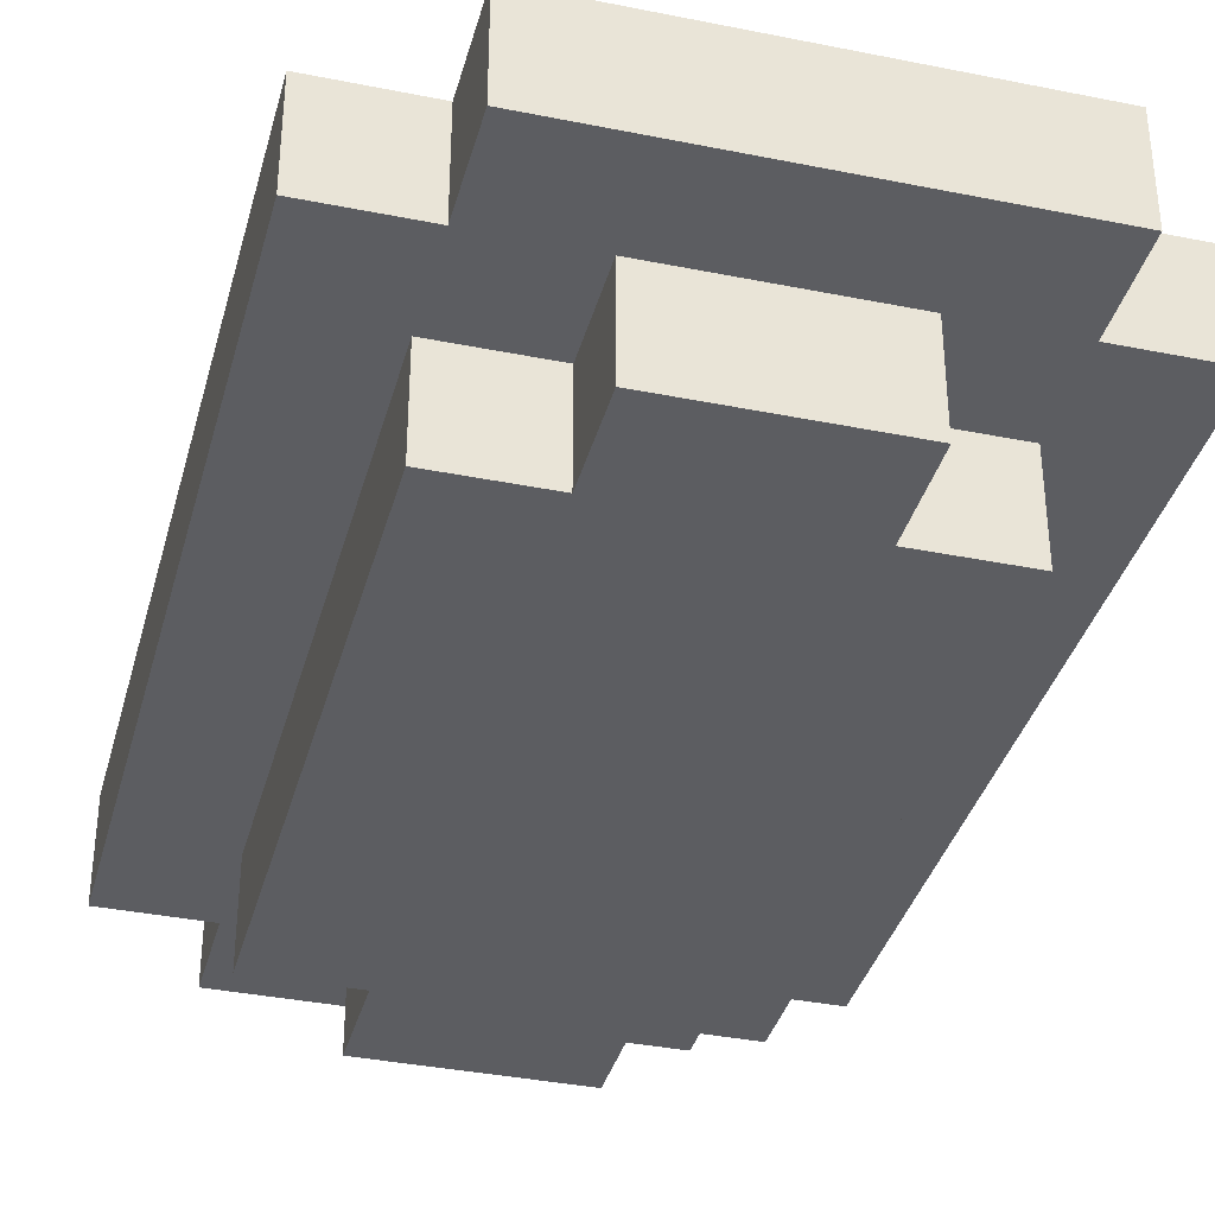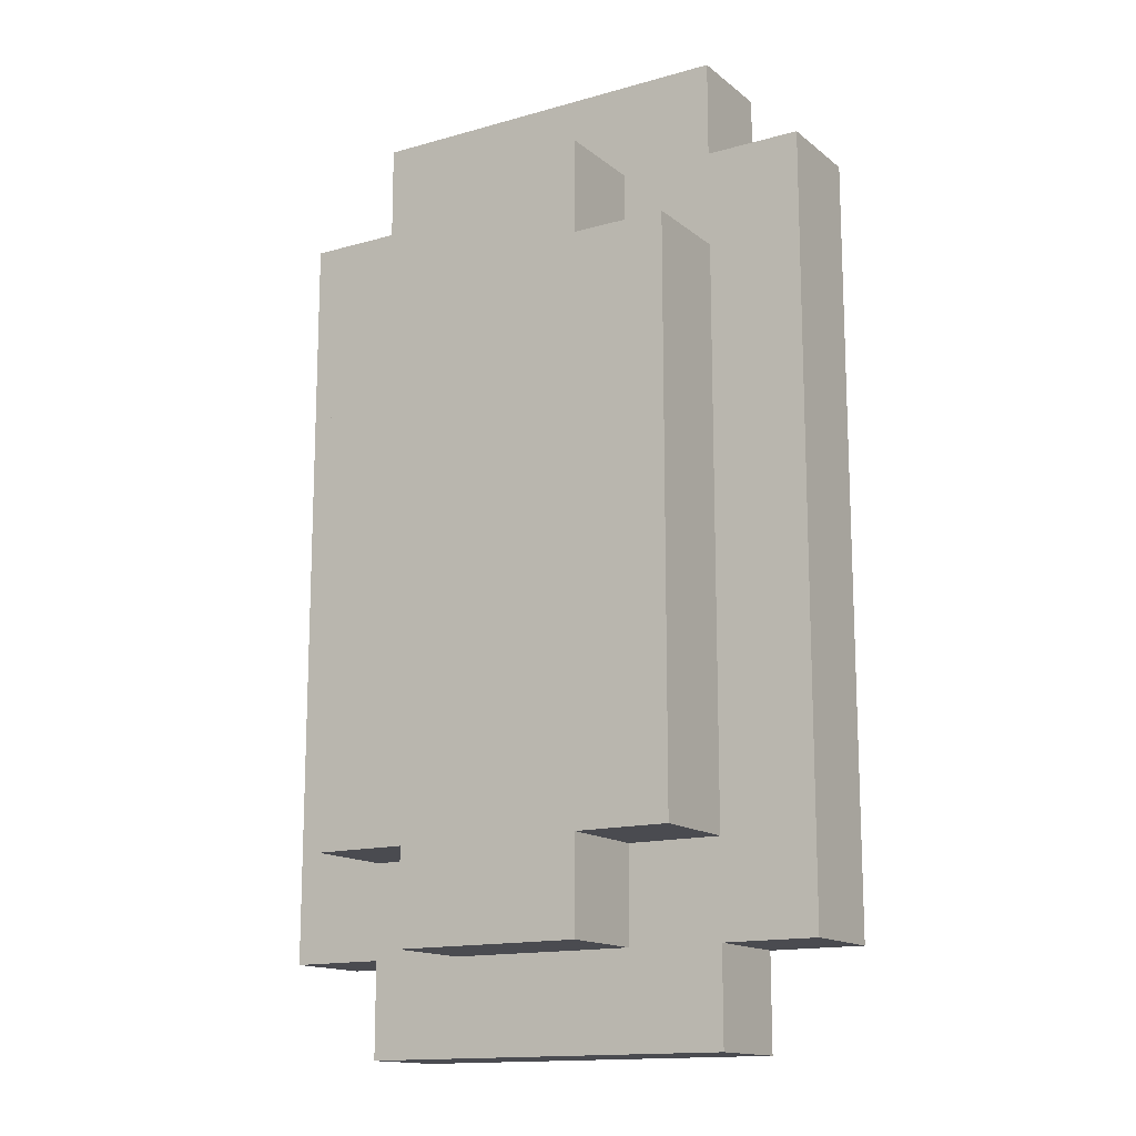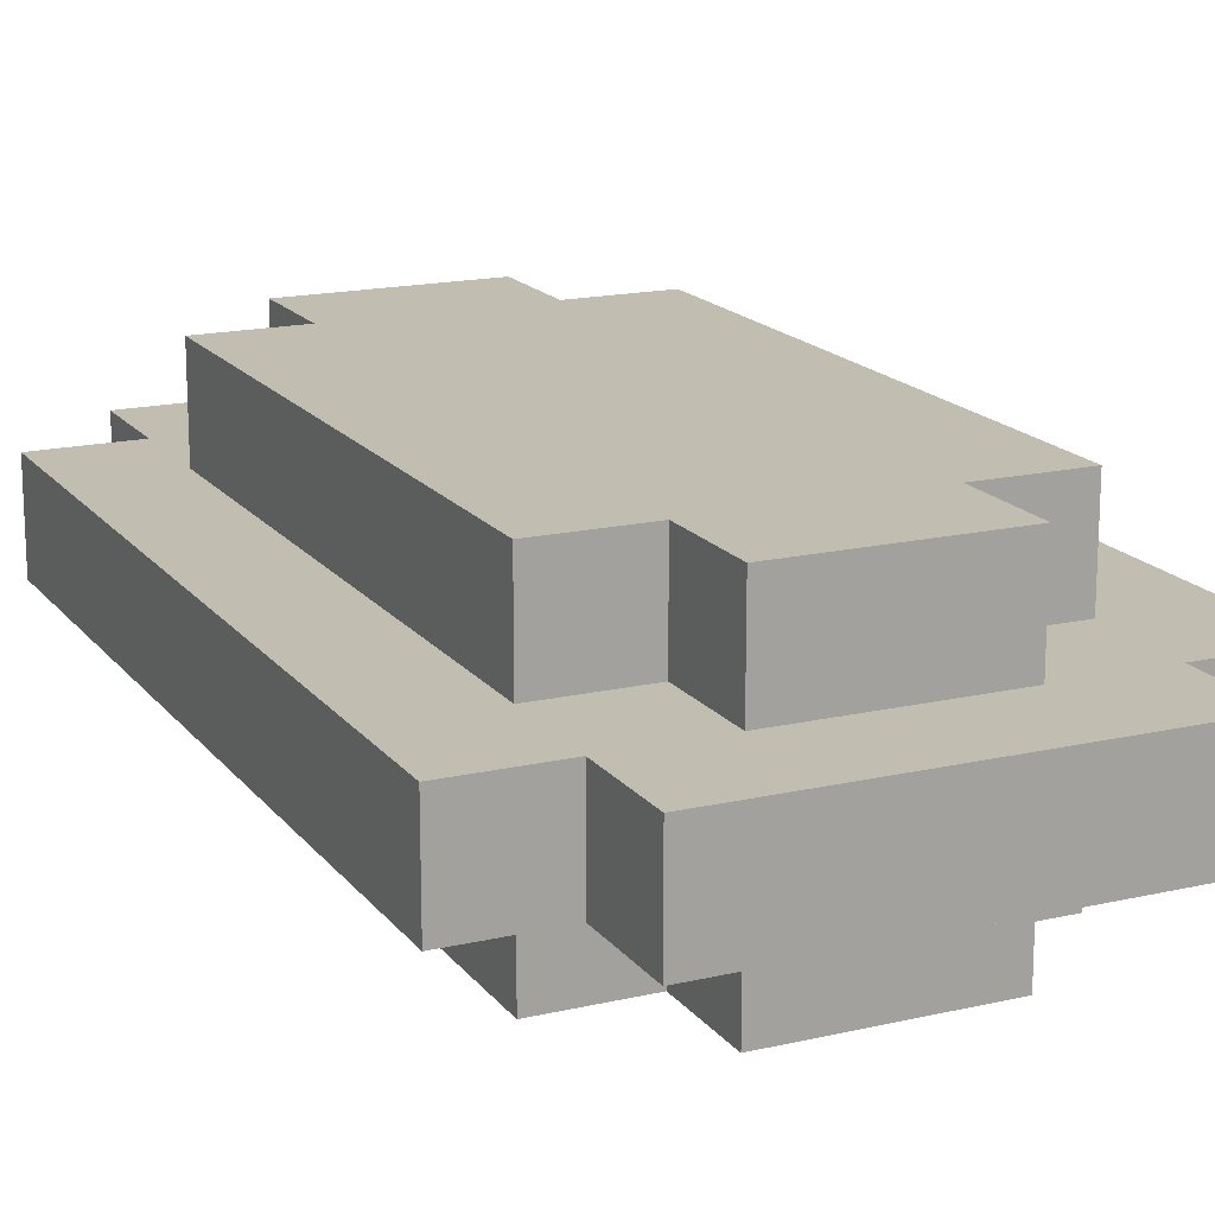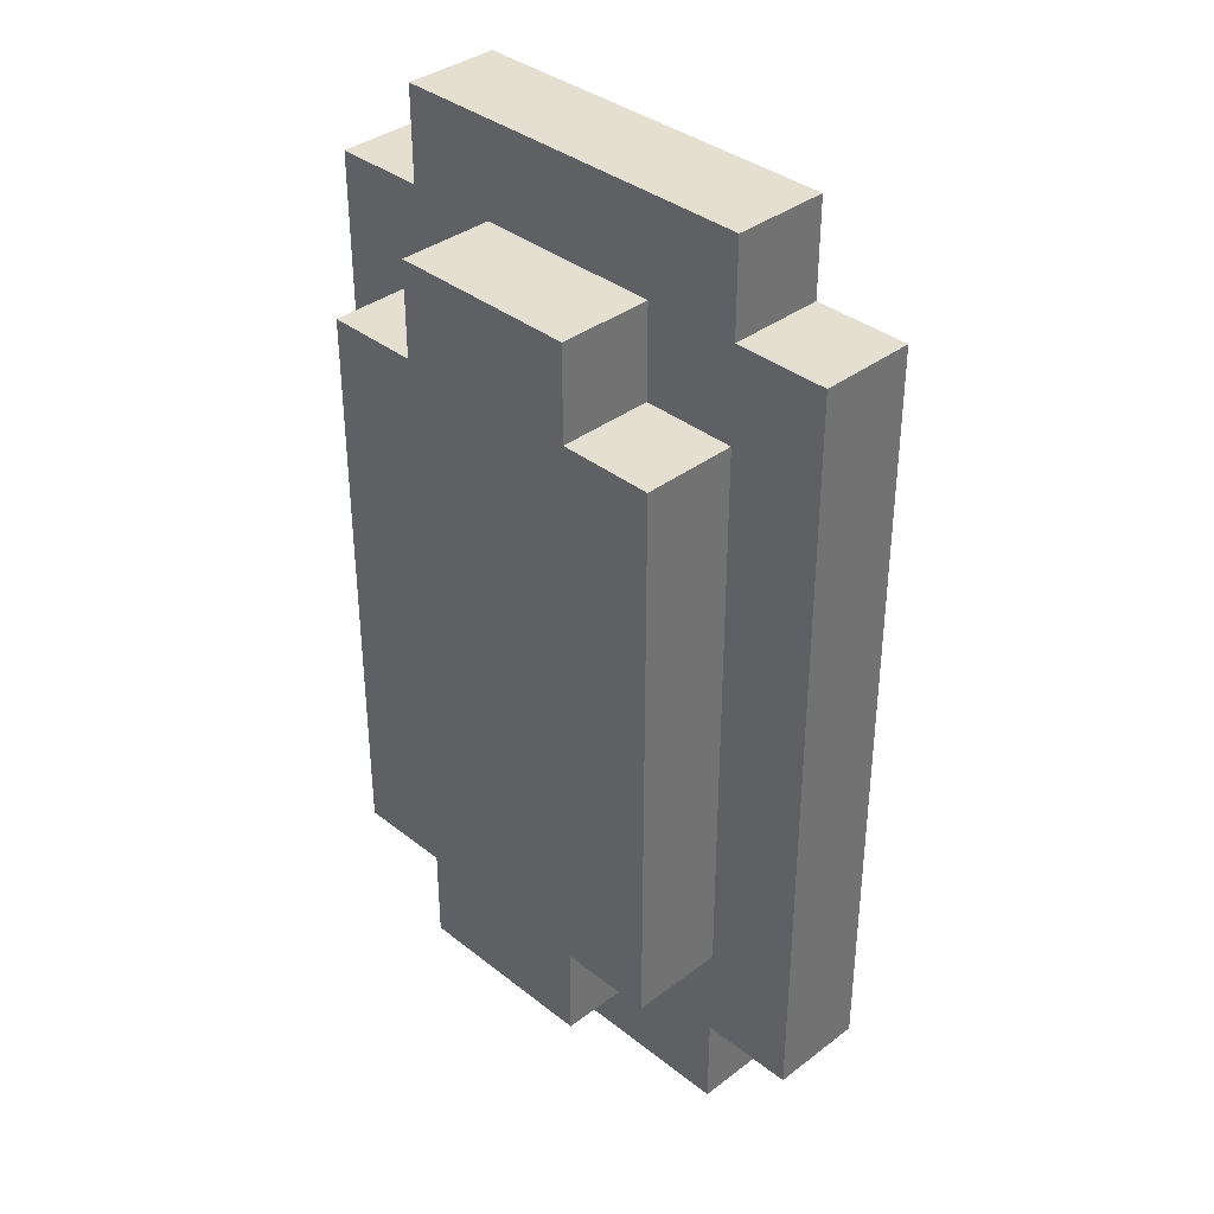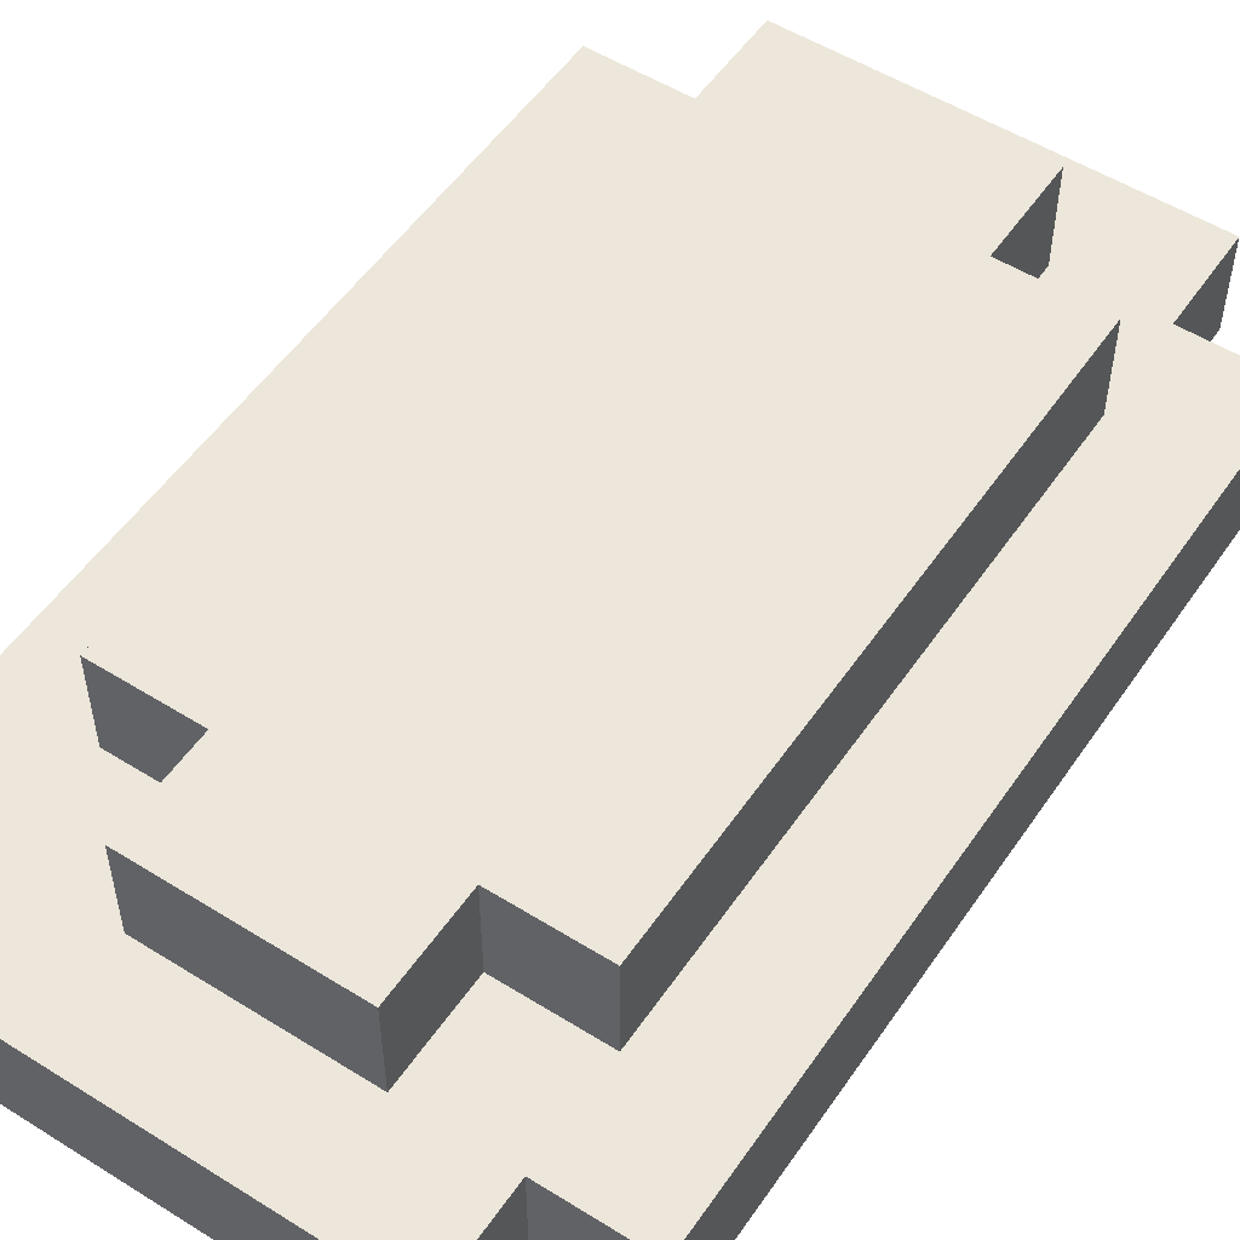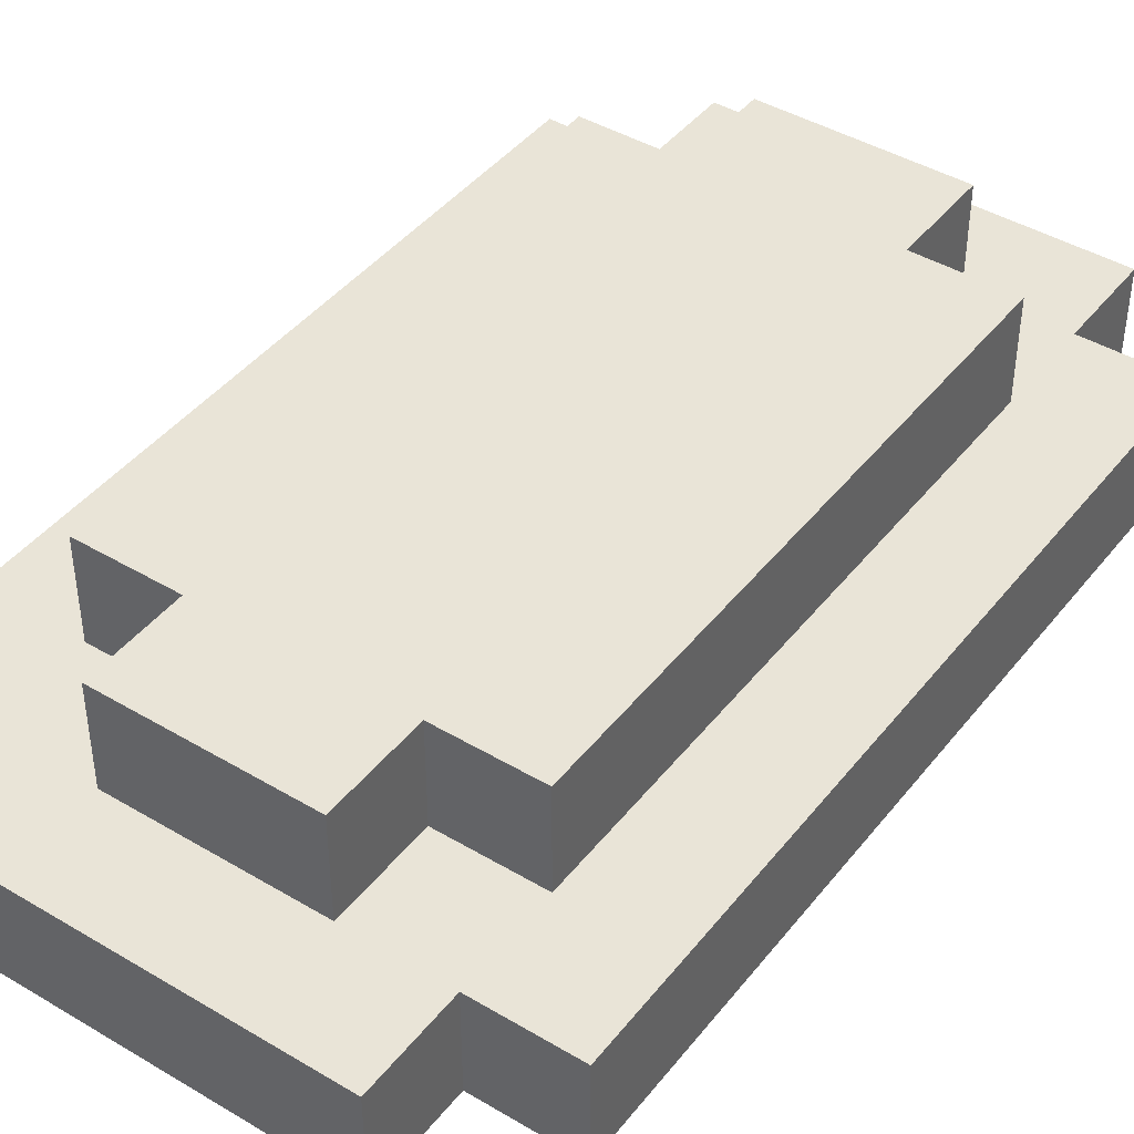
<metadata>
{"format":"obj","ext":"obj","renderer":"f3d","projection":"perspective","resolution":1024,"background":"white","views":[{"elev":-36.5,"azim":-14.7,"up":"+Z"},{"elev":-14.6,"azim":-148.3,"up":"+Y"},{"elev":17.0,"azim":155.0,"up":"+Z"},{"elev":36.6,"azim":45.5,"up":"+Y"},{"elev":53.4,"azim":33.7,"up":"+Z"},{"elev":43.1,"azim":-144.8,"up":"+Z"}]}
</metadata>
<code>
o Untitled.061
v -0.3 0.4 0.05
v -0.3 -0.4 0.05
v -0.3 0.4 -0.05
v -0.3 -0.4 -0.05
v -0.2 0.3 0.15
v -0.2 -0.3 0.15
v -0.2 0.5 0.05
v -0.2 0.4 0.05
v -0.2 0.3 0.05
v -0.2 -0.3 0.05
v -0.2 -0.4 0.05
v -0.2 -0.5 0.05
v -0.2 0.5 -0.05
v -0.2 0.4 -0.05
v -0.2 0.3 -0.05
v -0.2 -0.3 -0.05
v -0.2 -0.4 -0.05
v -0.2 -0.5 -0.05
v -0.2 0.3 -0.15
v -0.2 -0.3 -0.15
v -0.1 0.4 0.15
v -0.1 0.3 0.15
v -0.1 -0.3 0.15
v -0.1 -0.4 0.15
v -0.1 0.4 0.05
v -0.1 0.3 0.05
v -0.1 -0.3 0.05
v -0.1 -0.4 0.05
v -0.1 0.4 -0.05
v -0.1 0.3 -0.05
v -0.1 -0.3 -0.05
v -0.1 -0.4 -0.05
v -0.1 0.4 -0.15
v -0.1 0.3 -0.15
v -0.1 -0.3 -0.15
v -0.1 -0.4 -0.15
v 0.1 0.4 0.15
v 0.1 0.3 0.15
v 0.1 -0.3 0.15
v 0.1 -0.4 0.15
v 0.1 0.4 0.05
v 0.1 0.3 0.05
v 0.1 -0.3 0.05
v 0.1 -0.4 0.05
v 0.1 0.4 -0.05
v 0.1 0.3 -0.05
v 0.1 -0.3 -0.05
v 0.1 -0.4 -0.05
v 0.1 0.4 -0.15
v 0.1 0.3 -0.15
v 0.1 -0.3 -0.15
v 0.1 -0.4 -0.15
v 0.2 0.3 0.15
v 0.2 -0.3 0.15
v 0.2 0.5 0.05
v 0.2 0.4 0.05
v 0.2 0.3 0.05
v 0.2 -0.3 0.05
v 0.2 -0.4 0.05
v 0.2 -0.5 0.05
v 0.2 0.5 -0.05
v 0.2 0.4 -0.05
v 0.2 0.3 -0.05
v 0.2 -0.3 -0.05
v 0.2 -0.4 -0.05
v 0.2 -0.5 -0.05
v 0.2 0.3 -0.15
v 0.2 -0.3 -0.15
v 0.3 0.4 0.05
v 0.3 -0.4 0.05
v 0.3 0.4 -0.05
v 0.3 -0.4 -0.05
v -0.2 0.5 0.05
v -0.2 0.5 -0.05
v 0.2 0.5 0.05
v 0.2 0.5 -0.05
v -0.3 0.4 0.05
v -0.3 0.4 -0.05
v -0.2 0.4 0.05
v -0.2 0.4 -0.05
v -0.1 0.4 0.15
v -0.1 0.4 0.05
v -0.1 0.4 -0.05
v -0.1 0.4 -0.15
v 0.1 0.4 0.15
v 0.1 0.4 0.05
v 0.1 0.4 -0.05
v 0.1 0.4 -0.15
v 0.2 0.4 0.05
v 0.2 0.4 -0.05
v 0.3 0.4 0.05
v 0.3 0.4 -0.05
v -0.2 0.3 0.15
v -0.2 0.3 0.05
v -0.2 0.3 -0.05
v -0.2 0.3 -0.15
v -0.1 0.3 0.15
v -0.1 0.3 0.05
v -0.1 0.3 -0.05
v -0.1 0.3 -0.15
v 0.1 0.3 0.15
v 0.1 0.3 0.05
v 0.1 0.3 -0.05
v 0.1 0.3 -0.15
v 0.2 0.3 0.15
v 0.2 0.3 0.05
v 0.2 0.3 -0.05
v 0.2 0.3 -0.15
v -0.2 -0.3 0.15
v -0.2 -0.3 0.05
v -0.2 -0.3 -0.05
v -0.2 -0.3 -0.15
v -0.1 -0.3 0.15
v -0.1 -0.3 0.05
v -0.1 -0.3 -0.05
v -0.1 -0.3 -0.15
v 0.1 -0.3 0.15
v 0.1 -0.3 0.05
v 0.1 -0.3 -0.05
v 0.1 -0.3 -0.15
v 0.2 -0.3 0.15
v 0.2 -0.3 0.05
v 0.2 -0.3 -0.05
v 0.2 -0.3 -0.15
v -0.3 -0.4 0.05
v -0.3 -0.4 -0.05
v -0.2 -0.4 0.05
v -0.2 -0.4 -0.05
v -0.1 -0.4 0.15
v -0.1 -0.4 0.05
v -0.1 -0.4 -0.05
v -0.1 -0.4 -0.15
v 0.1 -0.4 0.15
v 0.1 -0.4 0.05
v 0.1 -0.4 -0.05
v 0.1 -0.4 -0.15
v 0.2 -0.4 0.05
v 0.2 -0.4 -0.05
v 0.3 -0.4 0.05
v 0.3 -0.4 -0.05
v -0.2 -0.5 0.05
v -0.2 -0.5 -0.05
v 0.2 -0.5 0.05
v 0.2 -0.5 -0.05
v -0.1 0.4 0.15
v 0.1 0.4 0.15
v -0.2 0.3 0.15
v -0.1 0.3 0.15
v 0.1 0.3 0.15
v 0.2 0.3 0.15
v -0.2 -0.3 0.15
v -0.1 -0.3 0.15
v 0.1 -0.3 0.15
v 0.2 -0.3 0.15
v -0.1 -0.4 0.15
v 0.1 -0.4 0.15
v -0.2 0.5 0.05
v 0.2 0.5 0.05
v -0.3 0.4 0.05
v -0.2 0.4 0.05
v -0.1 0.4 0.05
v 0.1 0.4 0.05
v 0.2 0.4 0.05
v 0.3 0.4 0.05
v -0.2 0.3 0.05
v -0.1 0.3 0.05
v 0.1 0.3 0.05
v 0.2 0.3 0.05
v -0.2 -0.3 0.05
v -0.1 -0.3 0.05
v 0.1 -0.3 0.05
v 0.2 -0.3 0.05
v -0.3 -0.4 0.05
v -0.2 -0.4 0.05
v -0.1 -0.4 0.05
v 0.1 -0.4 0.05
v 0.2 -0.4 0.05
v 0.3 -0.4 0.05
v -0.2 -0.5 0.05
v 0.2 -0.5 0.05
v -0.2 0.5 -0.05
v 0.2 0.5 -0.05
v -0.3 0.4 -0.05
v -0.2 0.4 -0.05
v -0.1 0.4 -0.05
v 0.1 0.4 -0.05
v 0.2 0.4 -0.05
v 0.3 0.4 -0.05
v -0.2 0.3 -0.05
v -0.1 0.3 -0.05
v 0.1 0.3 -0.05
v 0.2 0.3 -0.05
v -0.2 -0.3 -0.05
v -0.1 -0.3 -0.05
v 0.1 -0.3 -0.05
v 0.2 -0.3 -0.05
v -0.3 -0.4 -0.05
v -0.2 -0.4 -0.05
v -0.1 -0.4 -0.05
v 0.1 -0.4 -0.05
v 0.2 -0.4 -0.05
v 0.3 -0.4 -0.05
v -0.2 -0.5 -0.05
v 0.2 -0.5 -0.05
v -0.1 0.4 -0.15
v 0.1 0.4 -0.15
v -0.2 0.3 -0.15
v -0.1 0.3 -0.15
v 0.1 0.3 -0.15
v 0.2 0.3 -0.15
v -0.2 -0.3 -0.15
v -0.1 -0.3 -0.15
v 0.1 -0.3 -0.15
v 0.2 -0.3 -0.15
v -0.1 -0.4 -0.15
v 0.1 -0.4 -0.15
f 3 2 1
f 4 2 3
f 9 6 5
f 10 6 9
f 13 8 7
f 14 8 13
f 17 12 11
f 18 12 17
f 19 16 15
f 20 16 19
f 25 22 21
f 26 22 25
f 27 24 23
f 28 24 27
f 33 30 29
f 34 30 33
f 35 32 31
f 36 32 35
f 37 38 41
f 41 38 42
f 39 40 43
f 43 40 44
f 45 46 49
f 49 46 50
f 47 48 51
f 51 48 52
f 53 54 57
f 57 54 58
f 55 56 61
f 61 56 62
f 59 60 65
f 65 60 66
f 63 64 67
f 67 64 68
f 69 70 71
f 71 70 72
f 75 74 73
f 76 74 75
f 79 78 77
f 80 78 79
f 85 82 81
f 86 82 85
f 87 84 83
f 88 84 87
f 91 90 89
f 92 90 91
f 97 94 93
f 98 94 97
f 99 96 95
f 100 96 99
f 105 102 101
f 106 102 105
f 107 104 103
f 108 104 107
f 109 110 113
f 113 110 114
f 111 112 115
f 115 112 116
f 117 118 121
f 121 118 122
f 119 120 123
f 123 120 124
f 125 126 127
f 127 126 128
f 129 130 133
f 133 130 134
f 131 132 135
f 135 132 136
f 137 138 139
f 139 138 140
f 141 142 143
f 143 142 144
f 148 146 145
f 149 146 148
f 151 148 147
f 151 150 149
f 151 149 148
f 152 150 151
f 153 150 152
f 154 150 153
f 155 153 152
f 156 153 155
f 160 158 157
f 161 158 160
f 162 158 161
f 163 158 162
f 165 160 159
f 165 161 160
f 166 161 165
f 167 164 163
f 167 163 162
f 168 164 167
f 169 165 159
f 172 164 168
f 173 170 169
f 173 169 159
f 174 170 173
f 175 170 174
f 176 172 171
f 177 164 172
f 177 172 176
f 178 164 177
f 179 175 174
f 179 176 175
f 179 177 176
f 180 177 179
f 181 182 184
f 184 182 185
f 185 182 186
f 186 182 187
f 183 184 189
f 184 185 189
f 189 185 190
f 187 188 191
f 186 187 191
f 191 188 192
f 183 189 193
f 192 188 196
f 193 194 197
f 183 193 197
f 197 194 198
f 198 194 199
f 195 196 200
f 196 188 201
f 200 196 201
f 201 188 202
f 198 199 203
f 199 200 203
f 200 201 203
f 203 201 204
f 205 206 208
f 208 206 209
f 207 208 211
f 209 210 211
f 208 209 211
f 211 210 212
f 212 210 213
f 213 210 214
f 212 213 215
f 215 213 216

</code>
